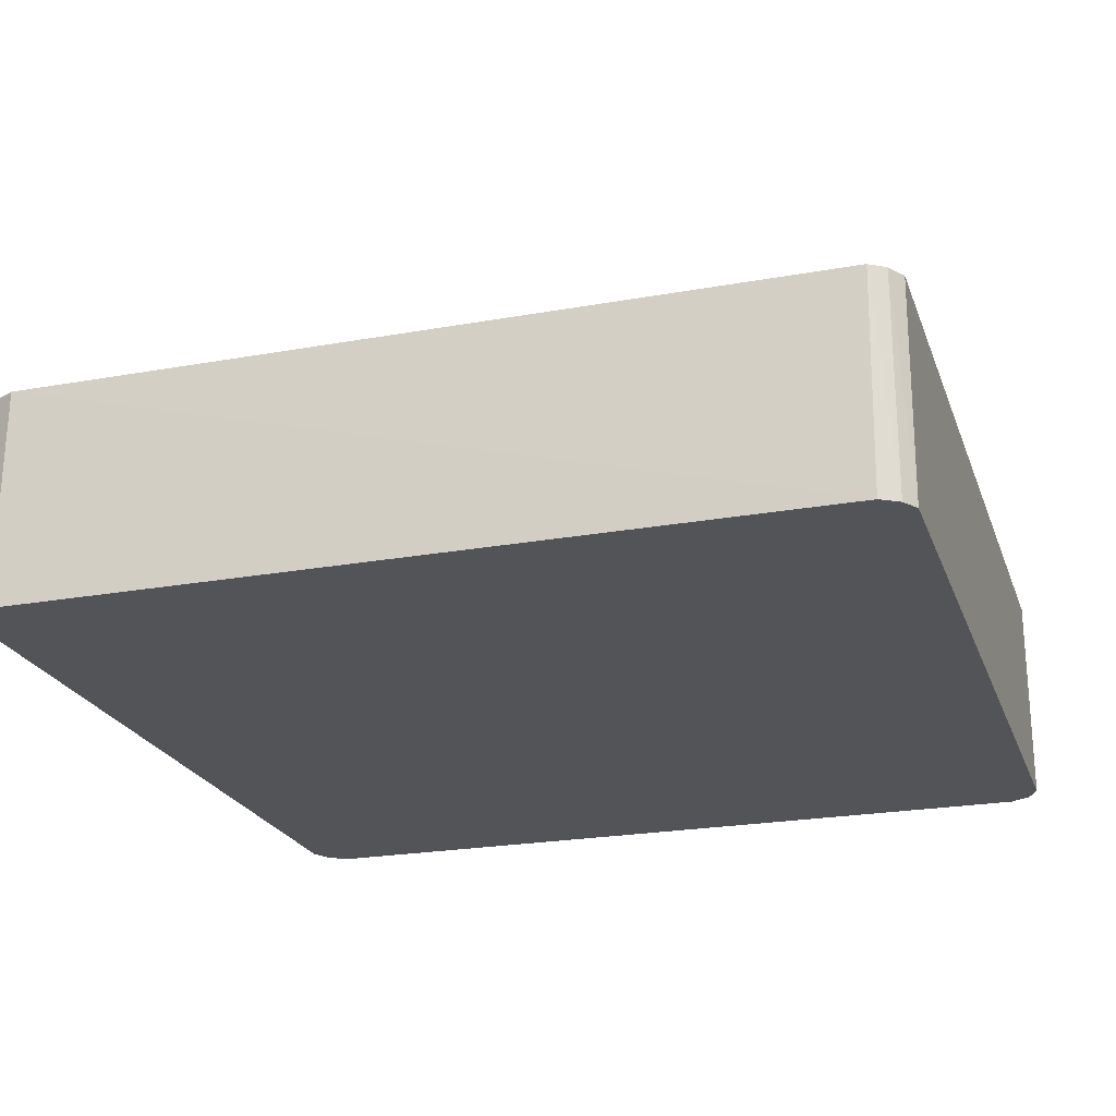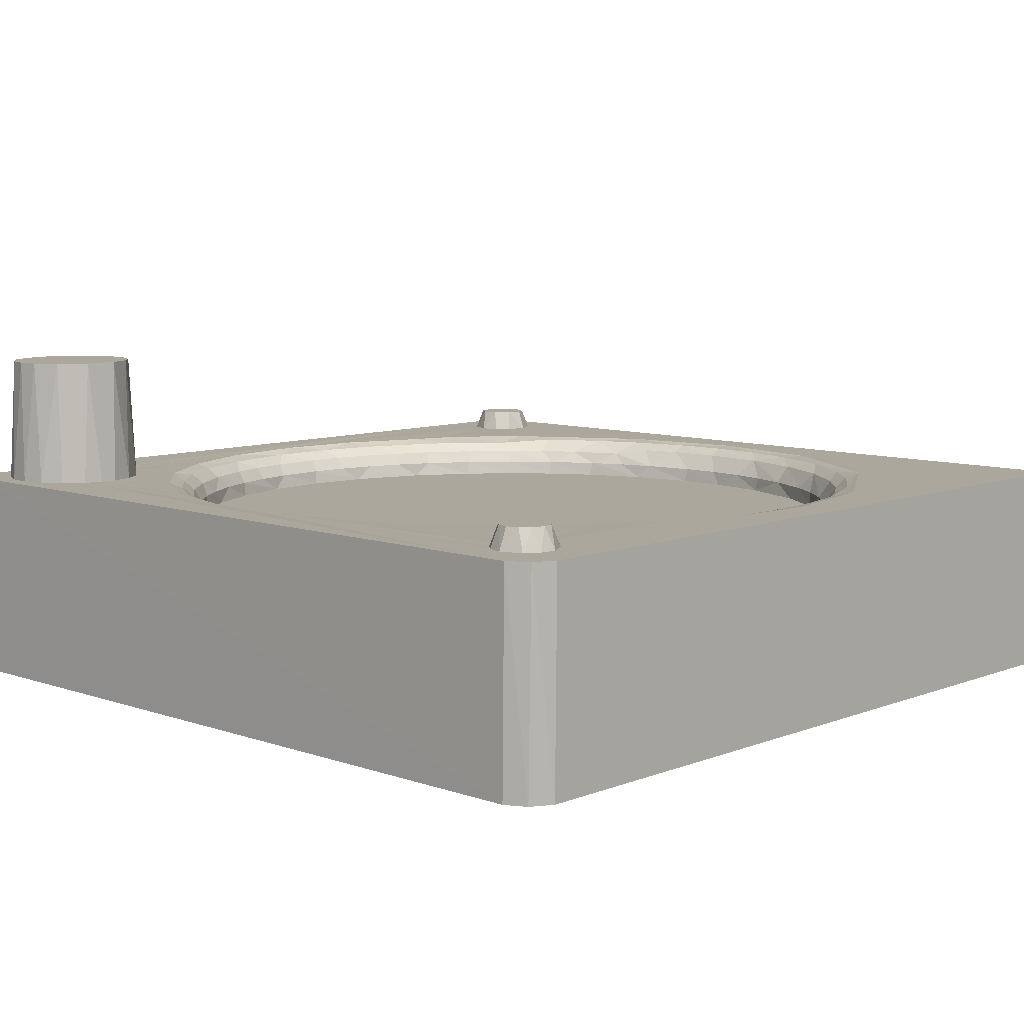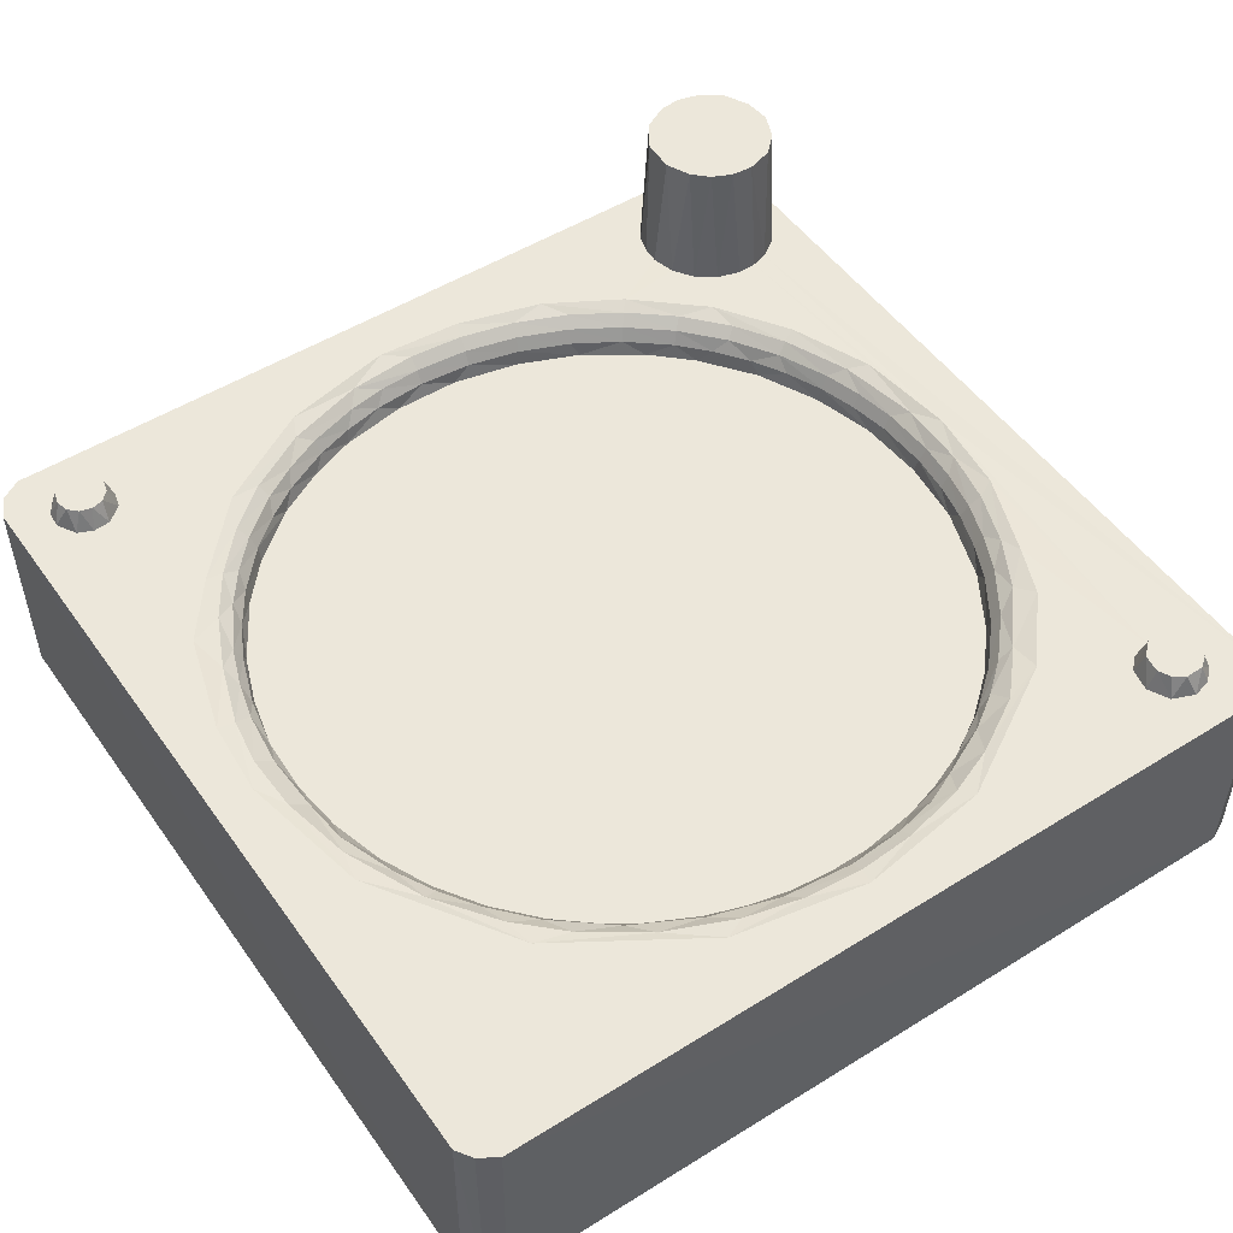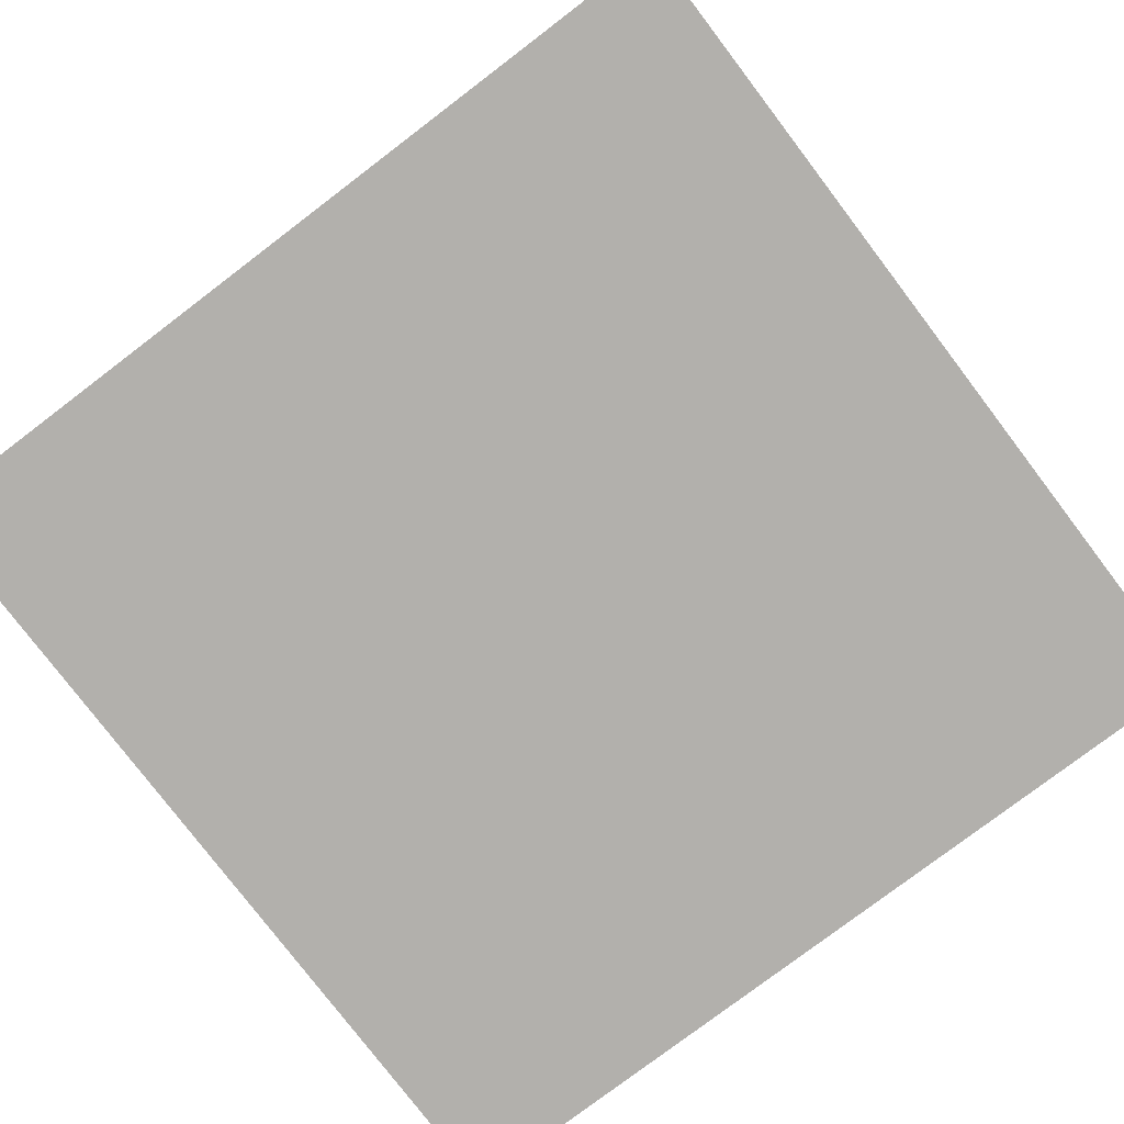
<metadata>
{"format":"obj","ext":"obj","renderer":"f3d","projection":"perspective","resolution":1024,"background":"white","views":[{"elev":-22.9,"azim":-162.8,"up":"+Y"},{"elev":8.3,"azim":133.5,"up":"+Y"},{"elev":50.9,"azim":-124.2,"up":"+Y"},{"elev":-78.8,"azim":-142.8,"up":"+Y"}]}
</metadata>
<code>
o RWR
v 0.09974 0.05 -0.0925
v 0.09983 -0 -0.09209
v 0.09735 -0 -0.09694
v 0.09694 0.05 -0.09735
v 0.0925 -0 -0.09974
v 0.09208 0.05 -0.09983
v -0.0934 0.05 -0.09952
v -0.09285 -0 -0.0997
v -0.09707 -0 -0.09707
v -0.09707 0.05 -0.09707
v -0.09952 -0 -0.0934
v -0.0997 0.05 -0.09285
v -0.09974 0.05 0.0925
v -0.09983 -0 0.09208
v -0.09735 -0 0.09694
v -0.09694 0.05 0.09735
v -0.0925 -0 0.09974
v -0.09208 0.05 0.09983
v 0.0925 0.05 0.09974
v 0.09209 -0 0.09983
v 0.09694 -0 0.09735
v 0.09735 0.05 0.09694
v 0.09974 -0 0.0925
v 0.09983 0.05 0.09209
v -0.0823 0.05 0.09125
v -0.0903 0.05 0.08727
v -0.08767 0.05 0.09012
v 0.08901 0.05 0.0939
v 0.08392 0.05 0.09618
v -0.06713 0.04999 0.0606
v -0.08458 0.05 0.07536
v -0.07921 0.05 0.07649
v -0.07542 0.04999 0.08357
v -0.000787 0.04984 0.08841
v -0.07746 0.05 0.08866
v -0.09146 0.05 0.08305
v -0.07658 0.05 0.07935
v -0.04045 0.04983 0.0785
v -0.02097 0.04984 0.08589
v -0.08942 0.05 0.07796
v 0.08326 0.05 -0.09126
v -0.05178 0.05 0.07361
v 0.07877 0.05 -0.08866
v 0.05148 0.04983 -0.07165
v 0.08068 0.05001 -0.07736
v 0.07755 0.04999 -0.08121
v 0.09154 0.05 0.06943
v 0.09467 0.05 0.07405
v 0.09032 0.05 -0.08866
v 0.073 0.05 0.09505
v 0.06848 0.05 0.09178
v 0.09302 0.05 0.09002
v 0.07722 0.05 -0.08514
v 0.01486 0.05 -0.08896
v 0.08708 0.05 -0.09084
v 0.05821 0.04986 0.06679
v 0.06884 0.05 0.06908
v 0.08454 0.05 -0.07642
v 0.03789 0.05001 -0.08201
v -0.08553 0.05 0.02961
v 0.09212 0.05001 -0.08385
v 0.08841 0.04986 -0.00584
v 0.08829 0.04998 -0.07728
v 0.09602 0.05 0.07945
v -0.09032 0.05 -0.000981
v 0.07836 0.05 0.09658
v 0.09545 0.05 0.085
v 0.06535 0.05001 0.08714
v 0.08699 0.05002 0.06615
v 0.06894 0.04985 -0.05561
v -0.08483 0.05 -0.03157
v 0.06425 0.05 0.08338
v 0.08251 0.04985 -0.03222
v -0.002479 0.05 -0.09029
v 0.06557 0.05 0.07359
v 0.06404 0.05 0.07896
v 0.04169 0.04985 0.07786
v 0.02251 0.04985 0.08566
v 0.08279 0.05 0.06485
v 0.0872 0.04985 0.01404
v 0.07345 0.05 0.06595
v 0.07191 0.04985 0.05129
v 0.07886 0.05 0.06459
v 0.08176 0.04984 0.03401
v -0.06464 0.05 -0.0637
v -0.03287 0.05 -0.08434
v 0.09098 0.05 -0.08014
v -0.002524 0.04 0.08001
v 0.01299 0.04 0.07909
v 0.07971 0.04 0.008427
v -0.01751 0.04 0.07821
v -0.03487 0.04 0.07217
v -0.0481 0.04 0.06399
v -0.06517 0.04 0.0465
v -0.0573 0.04 0.0559
v -0.0715 0.04 0.03601
v -0.07708 0.04 0.02198
v -0.07986 0.04 -0.005587
v -0.07977 0.04 0.006668
v -0.07748 0.04 -0.0205
v -0.07078 0.04 -0.03761
v -0.0621 0.04 -0.05051
v -0.05159 0.04 -0.06134
v -0.02757 0.04 -0.07516
v -0.03872 0.04 -0.07007
v -0.01577 0.04 -0.07848
v 0.01147 0.04 -0.07933
v -0.003608 0.04 -0.07997
v 0.02414 0.04 -0.07627
v 0.03487 0.04 -0.07217
v 0.0573 0.04 -0.0559
v 0.0481 0.04 -0.06399
v 0.06685 0.04 -0.04421
v 0.073 0.04 -0.03272
v 0.07977 0.04 -0.006668
v 0.07708 0.04 -0.02198
v 0.07648 0.04 0.02364
v 0.07078 0.04 0.03761
v 0.05366 0.04 0.0594
v 0.0621 0.04 0.05051
v 0.04162 0.04 0.0685
v 0.02757 0.04 0.07516
v 0.003807 0.04939 -0.08655
v 0.01473 0.04914 -0.08481
v 0.02914 0.04866 -0.07991
v 0.04158 0.04862 -0.07414
v 0.05182 0.04865 -0.06744
v 0.0615 0.04865 -0.05874
v 0.06975 0.04865 -0.04867
v 0.07788 0.04865 -0.03441
v 0.08368 0.04865 -0.01576
v 0.08505 0.04865 0.000323
v 0.084 0.04865 0.0133
v 0.08099 0.04865 0.02597
v 0.07608 0.04865 0.03803
v 0.06938 0.04865 0.0492
v 0.06106 0.04865 0.05921
v 0.0513 0.04865 0.06784
v 0.04035 0.04865 0.07487
v 0.02525 0.04865 0.08132
v 0.00606 0.04865 0.08493
v -0.01008 0.04865 0.08445
v -0.02285 0.04865 0.08192
v -0.03509 0.04865 0.07748
v -0.04695 0.04869 0.07097
v -0.05964 0.04859 0.06061
v -0.07019 0.04943 0.05095
v -0.07785 0.04939 0.038
v -0.08223 0.04938 0.02715
v -0.08569 0.04939 0.01277
v -0.08663 0.04939 -0.000461
v -0.08555 0.04939 -0.01368
v -0.08246 0.04939 -0.02658
v -0.07588 0.04939 -0.04201
v -0.06654 0.04939 -0.05547
v -0.05729 0.04939 -0.06498
v -0.04376 0.04939 -0.07489
v -0.0256 0.04938 -0.08277
v -0.00945 0.04939 -0.08612
v 0.003375 0.04642 -0.08232
v 0.01625 0.04636 -0.08074
v 0.02484 0.04643 -0.0785
v 0.03385 0.04642 -0.07512
v 0.04492 0.04642 -0.06907
v 0.05239 0.04643 -0.06352
v 0.05948 0.04642 -0.05702
v 0.06749 0.04642 -0.04727
v 0.07234 0.04643 -0.03934
v 0.07648 0.04642 -0.03065
v 0.08026 0.04642 -0.01861
v 0.0818 0.04643 -0.009443
v 0.08239 0.04642 0.000164
v 0.0814 0.04642 0.01274
v 0.0785 0.04642 0.02502
v 0.07376 0.04642 0.03671
v 0.0673 0.04642 0.04754
v 0.05925 0.04642 0.05725
v 0.04982 0.04642 0.06563
v 0.03922 0.04642 0.07246
v 0.0277 0.04642 0.0776
v 0.01876 0.04643 0.08017
v 0.009286 0.04642 0.08187
v -0.003319 0.04642 0.08233
v -0.01257 0.04643 0.08138
v -0.02199 0.04642 0.0794
v -0.03078 0.04643 0.07637
v -0.0395 0.04642 0.0723
v -0.05008 0.04642 0.06543
v -0.05948 0.04642 0.05702
v -0.06548 0.04643 0.04992
v -0.07093 0.04642 0.04192
v -0.07658 0.04634 0.03019
v -0.08059 0.04766 0.02215
v -0.08268 0.04765 0.01251
v -0.08363 0.04765 -0.00026
v -0.08212 0.04765 -0.0163
v -0.07747 0.04765 -0.0315
v -0.07007 0.04765 -0.04582
v -0.06007 0.04765 -0.05818
v -0.05049 0.04765 -0.06666
v -0.04271 0.04766 -0.07184
v -0.03397 0.04765 -0.07641
v -0.02083 0.0477 -0.08105
v -0.009721 0.0463 -0.08171
v 0.009321 0.04341 -0.08012
v 0.02144 0.04341 -0.07776
v 0.03306 0.04341 -0.07357
v 0.04119 0.04342 -0.06928
v 0.04895 0.04341 -0.0641
v 0.05817 0.04341 -0.05588
v 0.0641 0.04342 -0.04886
v 0.06937 0.04341 -0.04116
v 0.07484 0.04341 -0.03009
v 0.07772 0.04342 -0.02136
v 0.07973 0.04341 -0.01224
v 0.08066 0.04341 7.1e-05
v 0.0797 0.04341 0.01238
v 0.07688 0.04341 0.0244
v 0.07225 0.04341 0.03585
v 0.06593 0.04341 0.04646
v 0.05807 0.04341 0.05598
v 0.05128 0.04342 0.06218
v 0.04378 0.04341 0.06774
v 0.03576 0.04342 0.07223
v 0.0272 0.04341 0.07594
v 0.01837 0.04342 0.07848
v 0.00918 0.04341 0.08014
v -0.003161 0.04341 0.0806
v -0.0123 0.04342 0.07966
v -0.02144 0.04341 0.07776
v -0.03013 0.04342 0.07476
v -0.03859 0.04341 0.07083
v -0.04895 0.04341 0.0641
v -0.05817 0.04341 0.05588
v -0.06602 0.04341 0.04635
v -0.07232 0.04341 0.03573
v -0.07586 0.04342 0.02724
v -0.07844 0.0434 0.01884
v -0.08043 0.04341 0.006074
v -0.08054 0.04342 -0.003087
v -0.0797 0.04341 -0.01241
v -0.07772 0.04342 -0.02136
v -0.07477 0.04341 -0.03025
v -0.06928 0.04341 -0.04131
v -0.0641 0.04342 -0.04886
v -0.05805 0.04341 -0.056
v -0.04882 0.04341 -0.06421
v -0.03844 0.04341 -0.07091
v -0.02717 0.04341 -0.07595
v -0.01501 0.04334 -0.07924
v -0.003018 0.04341 -0.0806
v 0.0778 0.08 0.095
v 0.07189 0.08 0.09259
v 0.06756 0.08 0.08816
v 0.06561 0.08 0.08209
v 0.06597 0.08 0.07708
v 0.06802 0.08 0.07249
v 0.07152 0.08 0.06888
v 0.07717 0.08 0.06632
v 0.08469 0.08 0.06681
v 0.09096 0.08 0.071
v 0.09394 0.08 0.07664
v 0.09445 0.08 0.08164
v 0.09323 0.08 0.08652
v 0.08962 0.08 0.09155
v 0.08397 0.08 0.09453
v -0.08432 0.055 0.08943
v -0.08736 0.055 0.08798
v -0.08918 0.055 0.08561
v -0.08931 0.055 0.08138
v -0.08736 0.055 0.07863
v -0.08471 0.055 0.07726
v -0.08052 0.055 0.07786
v -0.0777 0.055 0.08101
v -0.07757 0.055 0.08523
v -0.08018 0.055 0.08856
v 0.08174 0.055 -0.07899
v 0.07968 0.055 -0.08105
v 0.07893 0.055 -0.08385
v 0.07968 0.055 -0.08666
v 0.08174 0.055 -0.08871
v 0.08454 0.055 -0.08946
v 0.08735 0.055 -0.08871
v 0.0894 0.055 -0.08666
v 0.09015 0.055 -0.08385
v 0.0894 0.055 -0.08105
v 0.08735 0.055 -0.07899
v 0.08454 0.055 -0.07824
f 1 2 3
f 1 3 4
f 4 3 5
f 4 5 6
f 7 6 8
f 8 6 5
f 7 8 9
f 7 9 10
f 10 9 11
f 10 11 12
f 13 12 14
f 14 12 11
f 13 14 15
f 13 15 16
f 16 15 17
f 16 17 18
f 19 18 20
f 20 18 17
f 19 20 21
f 19 21 22
f 22 21 23
f 22 23 24
f 1 24 2
f 2 24 23
f 26 16 27
f 28 29 19
f 30 31 32
f 33 34 39
f 35 34 33
f 16 26 13
f 13 26 36
f 37 33 38
f 38 33 39
f 25 27 18
f 27 16 18
f 13 36 40
f 13 40 12
f 30 32 37
f 30 37 42
f 42 37 38
f 7 43 6
f 6 43 41
f 44 45 46
f 1 47 48
f 49 4 6
f 50 51 18
f 53 54 59
f 49 6 55
f 44 58 45
f 44 46 59
f 59 46 53
f 60 31 30
f 6 41 55
f 4 49 1
f 1 49 61
f 62 63 58
f 64 24 1
f 64 1 48
f 40 31 12
f 12 31 65
f 29 66 19
f 19 66 18
f 18 66 50
f 58 73 62
f 64 67 24
f 24 67 52
f 24 52 22
f 28 19 52
f 52 19 22
f 31 60 65
f 18 51 68
f 1 69 47
f 58 44 70
f 65 71 12
f 35 25 34
f 34 25 18
f 34 18 68
f 34 68 72
f 86 74 7
f 57 56 75
f 75 56 76
f 76 56 77
f 76 77 72
f 72 77 78
f 72 78 34
f 84 79 80
f 56 57 81
f 56 81 82
f 82 81 83
f 82 83 84
f 84 83 79
f 58 70 73
f 12 71 85
f 7 85 86
f 1 61 87
f 85 7 10
f 43 7 53
f 53 7 74
f 53 74 54
f 79 69 80
f 80 69 1
f 80 1 62
f 62 1 87
f 62 87 63
f 85 10 12
f 14 11 8
f 5 20 8
f 8 20 17
f 8 17 14
f 2 5 3
f 5 2 20
f 20 2 23
f 17 15 14
f 8 11 9
f 21 20 23
f 88 89 90
f 90 91 88
f 90 92 91
f 90 93 92
f 94 95 90
f 90 95 93
f 90 96 94
f 90 97 96
f 98 99 90
f 90 99 97
f 90 100 98
f 90 101 100
f 90 102 101
f 90 103 102
f 104 105 90
f 90 105 103
f 90 106 104
f 107 108 90
f 90 108 106
f 109 107 90
f 90 110 109
f 111 112 90
f 90 112 110
f 90 113 111
f 116 114 90
f 90 114 113
f 115 116 90
f 90 118 117
f 119 120 90
f 90 120 118
f 90 121 119
f 90 122 121
f 90 89 122
f 74 123 124
f 74 124 54
f 54 124 125
f 54 125 59
f 59 125 126
f 59 126 44
f 44 126 127
f 44 127 128
f 44 128 70
f 70 128 129
f 70 129 130
f 70 130 73
f 73 130 131
f 73 131 62
f 62 131 132
f 62 132 133
f 62 133 80
f 80 133 134
f 80 134 84
f 84 134 135
f 84 135 136
f 84 136 82
f 82 136 137
f 82 137 56
f 56 137 138
f 56 138 139
f 56 139 77
f 77 139 140
f 77 140 78
f 78 140 141
f 78 141 34
f 34 141 142
f 34 142 39
f 39 142 143
f 39 143 144
f 39 144 38
f 38 144 145
f 38 145 42
f 42 145 146
f 42 146 30
f 30 146 147
f 30 147 148
f 30 148 60
f 60 148 149
f 60 149 150
f 60 150 65
f 65 150 151
f 65 151 152
f 65 152 71
f 71 152 153
f 71 153 154
f 71 154 85
f 85 154 155
f 85 155 156
f 85 156 157
f 85 157 86
f 86 157 158
f 86 158 159
f 86 159 74
f 74 159 123
f 123 160 161
f 123 161 124
f 124 161 162
f 124 162 125
f 125 162 163
f 125 163 126
f 126 163 164
f 126 164 127
f 127 164 165
f 127 165 166
f 127 166 128
f 128 166 167
f 128 167 129
f 129 167 168
f 129 168 130
f 130 168 169
f 130 169 170
f 130 170 131
f 131 170 171
f 131 171 172
f 131 172 132
f 132 172 173
f 132 173 133
f 133 173 174
f 133 174 134
f 134 174 175
f 134 175 135
f 135 175 176
f 135 176 136
f 136 176 177
f 136 177 137
f 137 177 178
f 137 178 138
f 138 178 179
f 138 179 139
f 139 179 180
f 139 180 140
f 140 180 181
f 140 181 182
f 140 182 141
f 141 182 183
f 141 183 142
f 142 183 184
f 142 184 185
f 142 185 143
f 143 185 186
f 143 186 144
f 144 186 187
f 144 187 145
f 145 187 188
f 145 188 146
f 146 188 189
f 146 189 190
f 146 190 147
f 147 190 191
f 147 191 148
f 148 191 192
f 148 192 149
f 149 192 193
f 149 193 194
f 149 194 150
f 150 194 195
f 150 195 151
f 151 195 196
f 151 196 152
f 152 196 153
f 153 196 197
f 153 197 154
f 154 197 198
f 154 198 155
f 155 198 199
f 155 199 156
f 156 199 200
f 156 200 157
f 157 200 201
f 157 201 202
f 157 202 158
f 158 202 203
f 158 203 204
f 158 204 159
f 159 204 160
f 159 160 123
f 160 205 161
f 161 205 206
f 161 206 162
f 162 206 207
f 162 207 163
f 163 207 208
f 163 208 164
f 164 208 209
f 164 209 165
f 165 209 210
f 165 210 166
f 166 210 211
f 166 211 167
f 167 211 212
f 167 212 168
f 168 212 213
f 168 213 169
f 169 213 214
f 169 214 170
f 170 214 215
f 170 215 171
f 171 215 216
f 171 216 172
f 172 216 217
f 172 217 173
f 173 217 218
f 173 218 174
f 174 218 219
f 174 219 175
f 175 219 220
f 175 220 176
f 176 220 221
f 176 221 177
f 177 221 222
f 177 222 178
f 178 222 223
f 178 223 179
f 179 223 224
f 179 224 225
f 179 225 180
f 180 225 226
f 180 226 181
f 181 226 227
f 181 227 182
f 182 227 228
f 182 228 183
f 183 228 229
f 183 229 184
f 184 229 230
f 184 230 185
f 185 230 231
f 185 231 186
f 186 231 232
f 186 232 187
f 187 232 233
f 187 233 188
f 188 233 234
f 188 234 189
f 189 234 235
f 189 235 190
f 190 235 191
f 191 235 236
f 191 236 192
f 192 236 237
f 192 237 238
f 192 238 193
f 193 238 194
f 194 238 239
f 194 239 195
f 195 239 240
f 195 240 241
f 195 241 196
f 196 241 242
f 196 242 243
f 196 243 197
f 197 243 244
f 197 244 198
f 198 244 245
f 198 245 246
f 198 246 199
f 199 246 247
f 199 247 200
f 200 247 248
f 200 248 201
f 201 248 202
f 202 248 249
f 202 249 203
f 203 249 250
f 203 250 204
f 204 250 251
f 204 251 160
f 160 251 205
f 251 107 205
f 205 107 206
f 206 107 109
f 206 109 110
f 206 110 207
f 207 110 208
f 208 110 112
f 208 112 209
f 209 112 111
f 209 111 210
f 210 111 113
f 210 113 211
f 211 113 212
f 212 113 114
f 212 114 213
f 213 114 116
f 213 116 214
f 214 116 215
f 215 116 115
f 215 115 216
f 216 115 90
f 216 90 217
f 217 90 117
f 217 117 218
f 218 117 118
f 218 118 219
f 219 118 220
f 220 118 120
f 220 120 221
f 221 120 119
f 221 119 222
f 222 119 121
f 222 121 223
f 223 121 224
f 224 121 122
f 224 122 225
f 225 122 89
f 225 89 226
f 226 89 227
f 227 89 88
f 227 88 228
f 228 88 91
f 228 91 229
f 229 91 230
f 230 91 92
f 230 92 231
f 231 92 232
f 232 92 93
f 232 93 233
f 233 93 95
f 233 95 234
f 234 95 94
f 234 94 235
f 235 94 96
f 235 96 236
f 236 96 97
f 236 97 237
f 237 97 238
f 238 97 99
f 238 99 239
f 239 99 98
f 239 98 240
f 240 98 241
f 241 98 100
f 241 100 242
f 242 100 243
f 243 100 101
f 243 101 244
f 244 101 102
f 244 102 245
f 245 102 246
f 246 102 103
f 246 103 247
f 247 103 105
f 247 105 248
f 248 105 104
f 248 104 249
f 249 104 106
f 249 106 250
f 250 106 108
f 250 108 251
f 251 108 107
f 66 252 50
f 50 252 253
f 50 253 51
f 51 253 254
f 51 254 68
f 68 254 255
f 68 255 72
f 72 255 76
f 76 255 256
f 76 256 75
f 75 256 257
f 75 257 57
f 57 257 258
f 57 258 81
f 81 258 259
f 81 259 83
f 83 259 260
f 83 260 79
f 79 260 69
f 69 260 261
f 69 261 47
f 47 261 48
f 48 261 262
f 48 262 64
f 64 262 263
f 64 263 67
f 67 263 264
f 67 264 52
f 52 264 265
f 52 265 28
f 28 265 266
f 28 266 29
f 29 266 252
f 29 252 66
f 255 252 266
f 254 253 255
f 255 253 252
f 258 257 255
f 255 257 256
f 255 259 258
f 255 260 259
f 255 261 260
f 255 262 261
f 264 263 255
f 255 263 262
f 255 265 264
f 255 266 265
f 25 267 27
f 27 267 268
f 27 268 269
f 27 269 26
f 26 269 36
f 36 269 270
f 36 270 40
f 40 270 271
f 40 271 272
f 40 272 31
f 31 272 273
f 31 273 32
f 32 273 274
f 32 274 37
f 37 274 33
f 33 274 275
f 33 275 35
f 35 275 276
f 35 276 25
f 25 276 267
f 269 268 272
f 272 268 267
f 272 270 269
f 271 270 272
f 272 274 273
f 272 275 274
f 272 276 275
f 267 276 272
f 58 277 45
f 45 277 278
f 45 278 46
f 46 278 279
f 46 279 53
f 53 279 280
f 53 280 43
f 43 280 281
f 43 281 41
f 41 281 282
f 41 282 55
f 55 282 283
f 55 283 49
f 49 283 284
f 49 284 61
f 61 284 285
f 61 285 286
f 61 286 87
f 87 286 287
f 87 287 63
f 63 287 288
f 63 288 58
f 58 288 277
f 281 277 288
f 281 278 277
f 281 279 278
f 281 280 279
f 281 283 282
f 281 284 283
f 281 285 284
f 281 287 286
f 281 286 285
f 281 288 287

</code>
